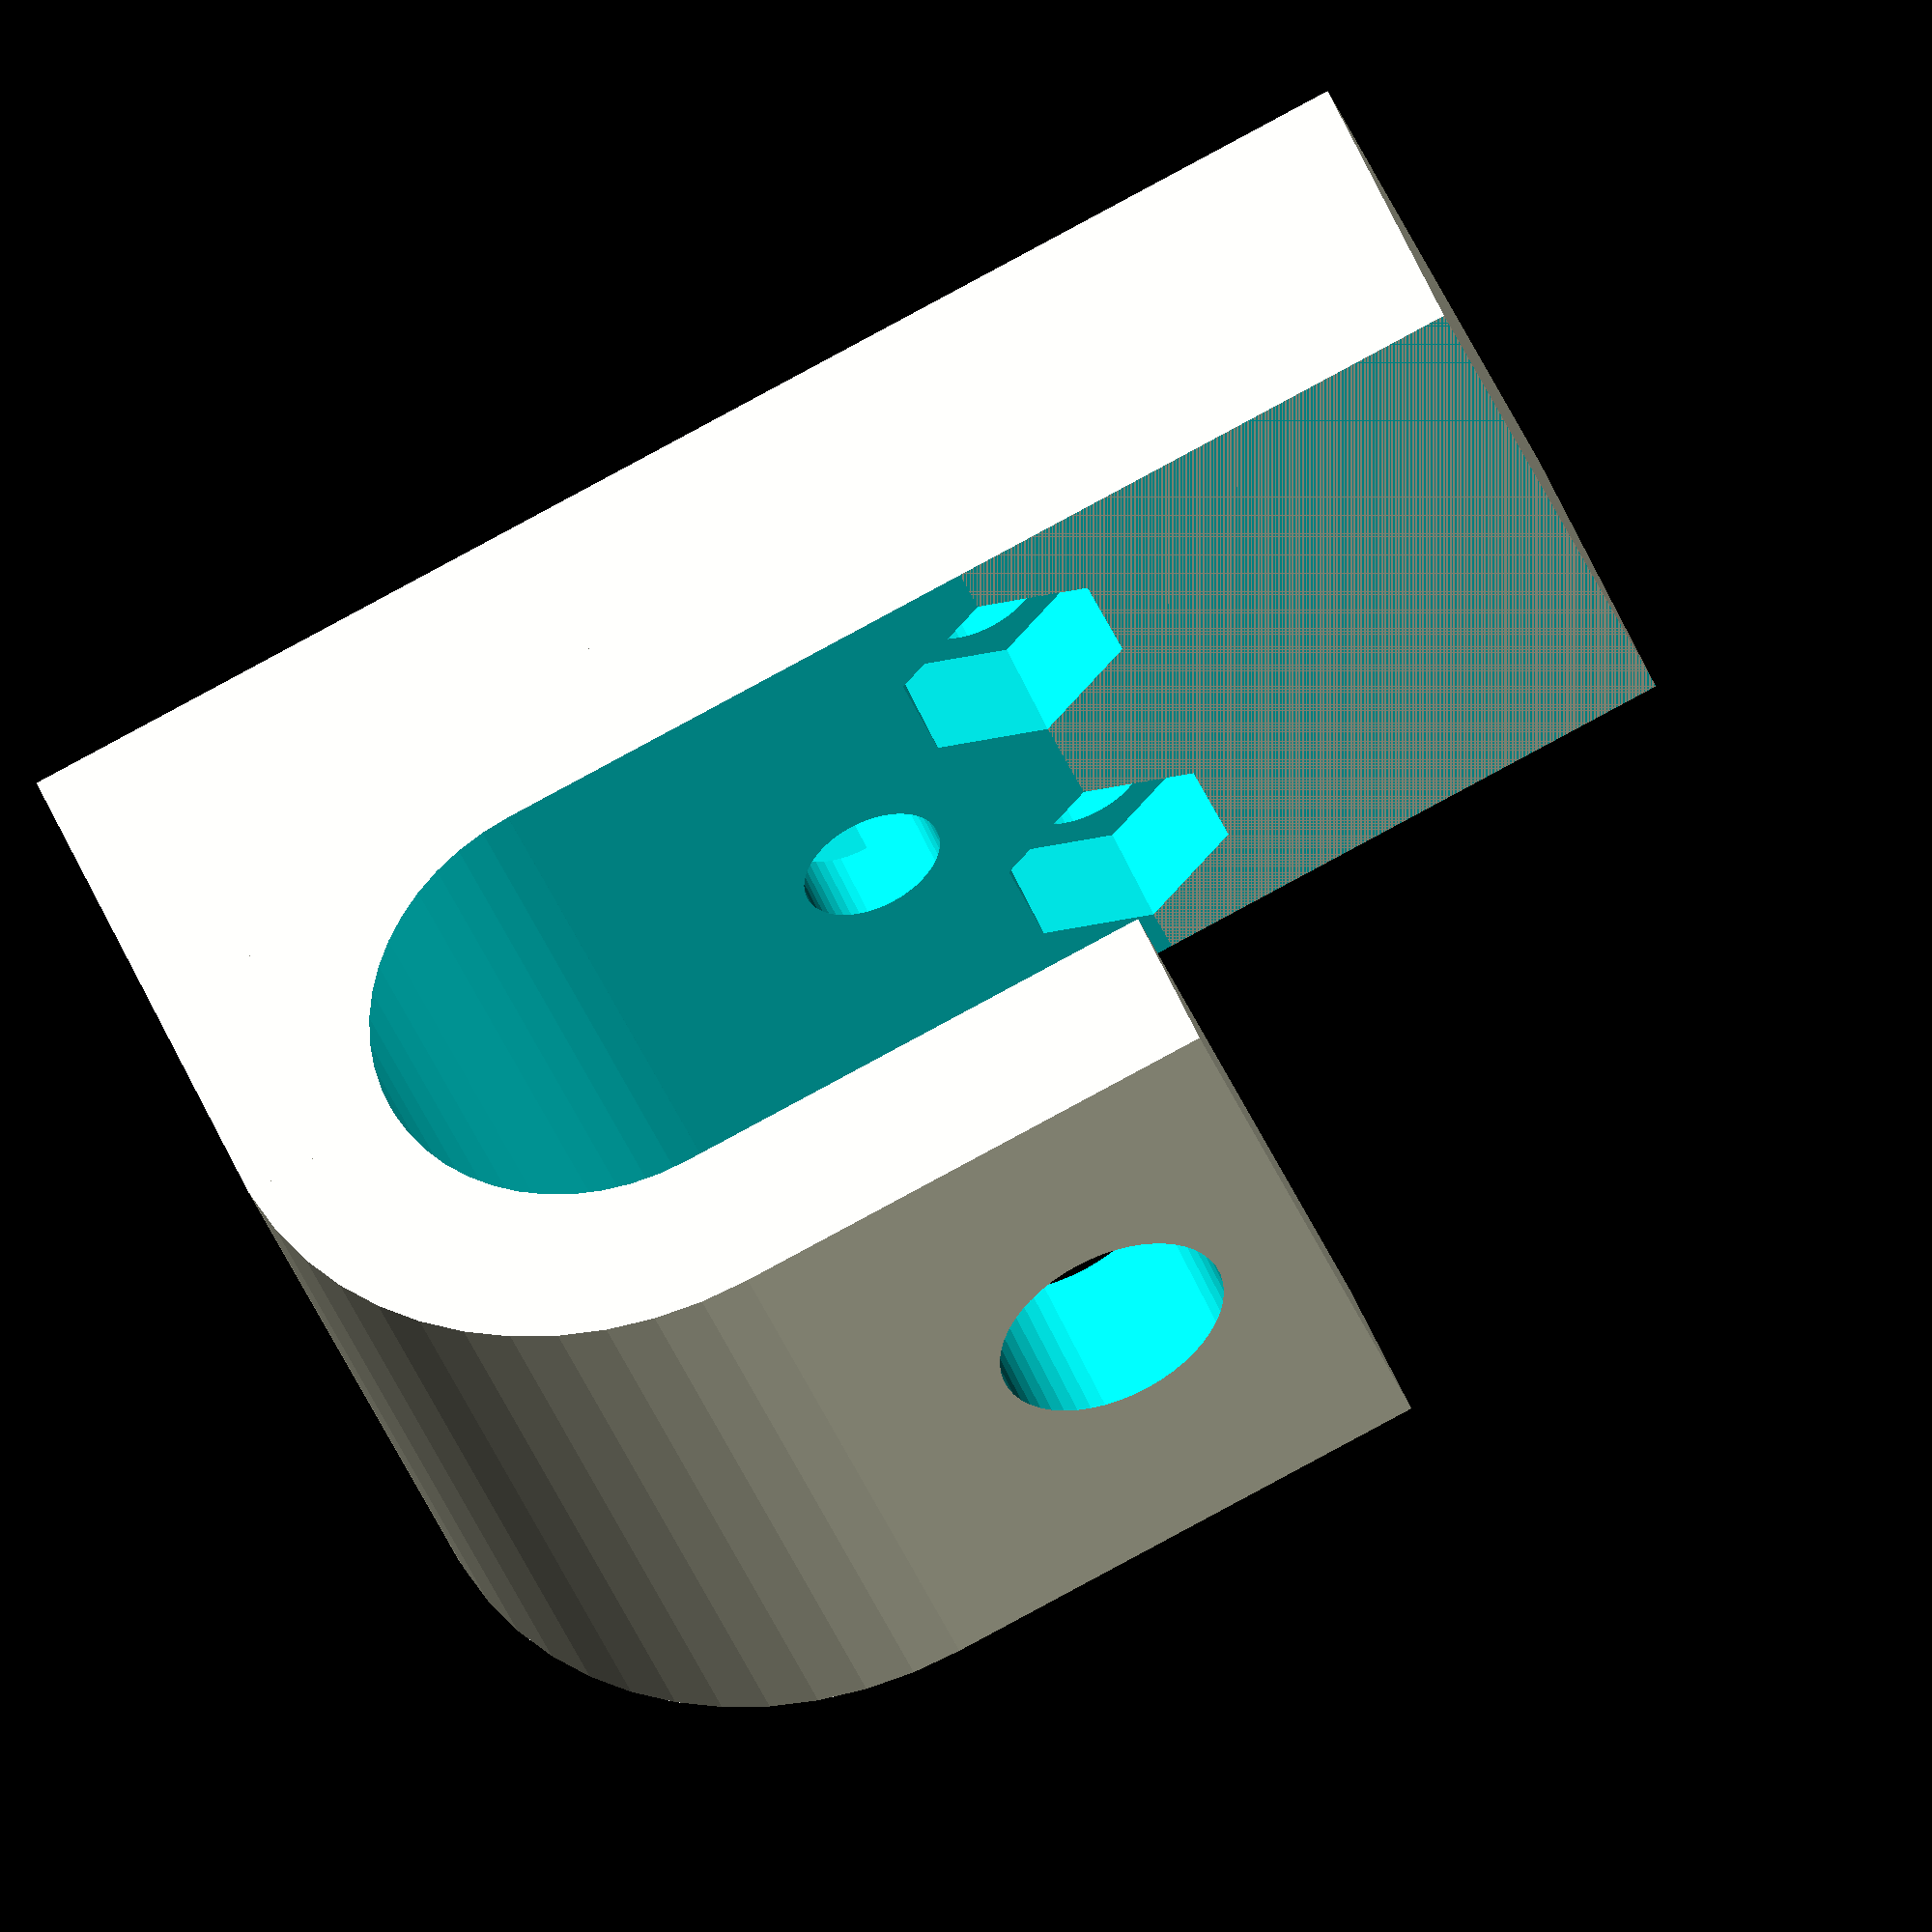
<openscad>
r_tube=6.5;
longueur=40;
l1=8.5;
hauteur=20;
trou_m3=2;
ecrou_m3=3.3;
r_cer=11;

module rangement_portique(){
	difference(){
		union(){ //formes de base
			cube([l1,longueur,hauteur]);
			translate([l1,longueur/2-5,0]){cube([17.5,9,hauteur]);}
			translate([15,29,0]){cylinder(h=hauteur, r=r_cer, $fn=50);}
			translate([l1,longueur-5,0]){cube([7,5,hauteur]);}
			translate([21,21,0]){cube([5,8,hauteur]);}
		}
			// passage pour placer le tube
			translate([15,29,-5]){cylinder(h=hauteur+10, r=r_tube, $fn=50);}
			translate([l1,0,-5]){cube([r_tube*2,29,hauteur+10]);}
			
			//trous de fixation à la mallette
			translate([-5,15,5]){rotate([0,90,0])cylinder(h=l1+10, r=trou_m3, $fn=50);}
			translate([l1-3,15,5]){rotate([0,90,0])cylinder(h=5, r=ecrou_m3, $fn=6);}
			
			translate([-5,15,hauteur-5]){rotate([0,90,0])cylinder(h=l1+10, r=trou_m3, $fn=50);}
			translate([l1-3,15,hauteur-5]){rotate([0,90,0])cylinder(h=5, r=ecrou_m3, $fn=6);}
			
			//trou pour blocage portique avec molette
			translate([-5,21,hauteur/2]){rotate([0,90,0])cylinder(h=50, r=trou_m3, $fn=50);}
			translate([l1+1,21,hauteur/2]){rotate([0,90,0])cylinder(h=50, r=ecrou_m3, $fn=50);}
			translate([-5,21,hauteur/2]){rotate([0,90,0])cylinder(h=5+l1-2, r=ecrou_m3, $fn=6);}
	}
}
rangement_portique();
</openscad>
<views>
elev=211.9 azim=293.0 roll=343.2 proj=o view=wireframe
</views>
